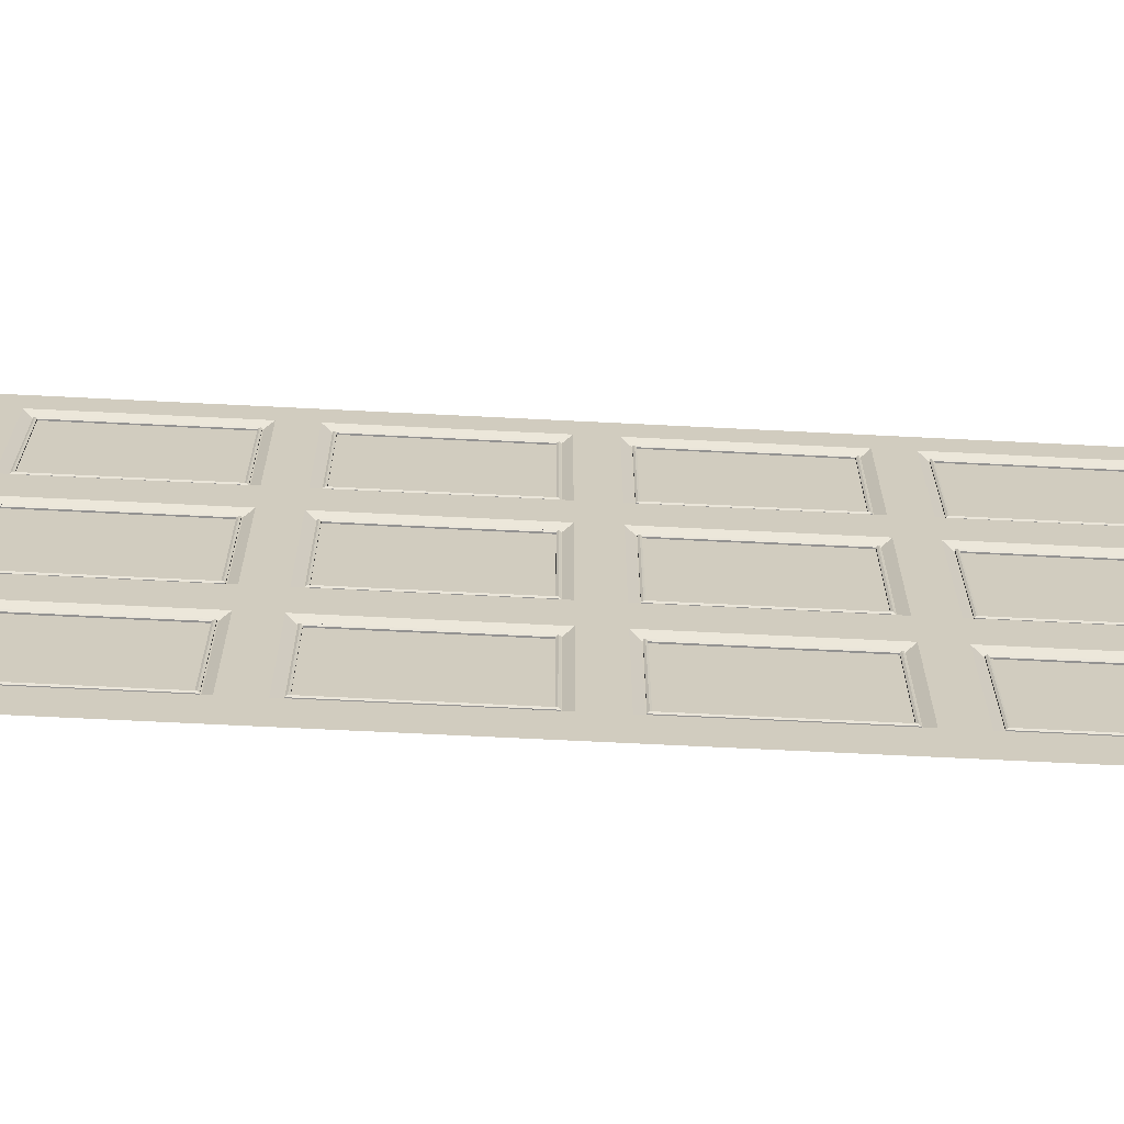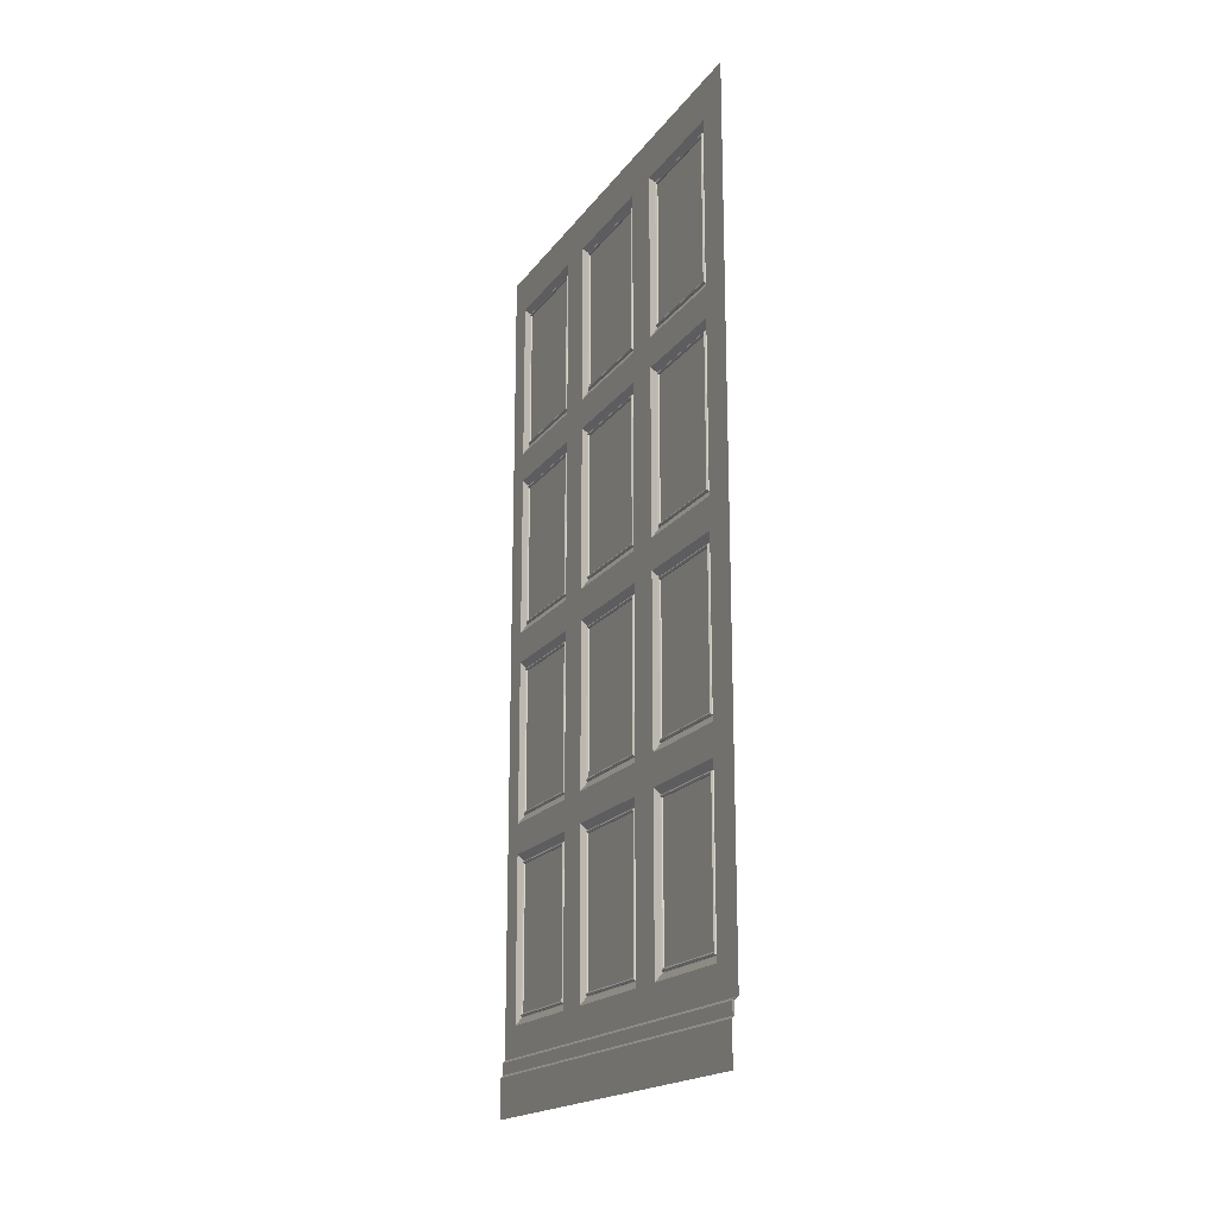
<metadata>
{"format":"obj","ext":"obj","renderer":"f3d","projection":"perspective","resolution":1024,"background":"white","views":[{"elev":-66.5,"azim":87.1,"up":"+Z"},{"elev":-18.6,"azim":155.2,"up":"+Y"}]}
</metadata>
<code>
o Plane.003_Plane.017
v -8.656 7.354 1.387
v -8.612 5.652 1.317
v -8.612 7.431 1.317
v -8.656 5.728 2.471
v -8.612 7.431 2.541
v -8.612 5.652 2.541
v -8.656 7.354 2.471
v -8.656 7.346 1.396
v -8.644 5.737 1.396
v -8.656 5.737 1.396
v -8.656 5.737 2.462
v -8.644 7.346 2.462
v -8.656 7.346 2.462
v -8.644 7.346 1.396
v -8.644 5.737 2.462
v -8.656 5.728 1.387
v -8.634 5.752 2.448
v -8.644 7.315 2.434
v -8.634 7.331 2.448
v -8.644 7.315 1.423
v -8.634 7.331 1.41
v -8.634 5.752 1.41
v -8.644 5.767 2.434
v -8.656 5.767 1.423
v -8.656 7.315 1.423
v -8.656 7.315 2.434
v -8.656 5.767 2.434
v -8.644 5.767 1.423
v -8.656 7.354 -0.2504
v -8.612 5.652 -0.3205
v -8.612 7.431 -0.3205
v -8.656 5.728 0.8613
v -8.612 7.431 0.9315
v -8.612 5.652 0.9315
v -8.656 7.354 0.8613
v -8.656 7.346 -0.2413
v -8.643 5.737 -0.2413
v -8.656 5.737 -0.2413
v -8.656 5.737 0.8523
v -8.644 7.346 0.8523
v -8.656 7.346 0.8523
v -8.644 7.346 -0.2413
v -8.643 5.737 0.8523
v -8.656 5.728 -0.2504
v -8.634 7.331 0.8387
v -8.643 5.767 0.8251
v -8.644 7.315 0.8251
v -8.644 7.315 -0.2142
v -8.634 7.331 -0.2278
v -8.634 5.752 -0.2278
v -8.634 5.752 0.8387
v -8.656 5.767 -0.2142
v -8.656 7.315 -0.2142
v -8.656 7.315 0.8251
v -8.656 5.767 0.8251
v -8.643 5.767 -0.2142
v -8.612 7.431 -2.28
v -8.612 7.859 -1.903
v -8.612 7.431 -1.903
v -8.612 5.652 -1.903
v -8.656 5.249 1.387
v -8.612 3.547 1.317
v -8.612 5.326 1.317
v -8.656 3.624 2.471
v -8.612 5.326 2.541
v -8.612 3.547 2.541
v -8.656 5.241 1.396
v -8.644 3.632 1.396
v -8.656 3.632 1.396
v -8.656 3.632 2.462
v -8.644 5.241 2.462
v -8.656 5.241 2.462
v -8.644 5.241 1.396
v -8.644 3.632 2.462
v -8.656 3.624 1.387
v -8.656 5.249 2.471
v -8.634 3.647 2.448
v -8.644 5.211 2.434
v -8.634 5.226 2.448
v -8.644 5.211 1.423
v -8.634 5.226 1.41
v -8.634 3.647 1.41
v -8.644 3.662 2.434
v -8.656 3.662 1.423
v -8.656 5.211 1.423
v -8.656 5.211 2.434
v -8.656 3.662 2.434
v -8.644 3.662 1.423
v -8.656 5.249 -0.2504
v -8.612 3.547 -0.3205
v -8.612 5.326 -0.3205
v -8.656 3.624 0.8613
v -8.612 5.326 0.9315
v -8.612 3.547 0.9315
v -8.656 5.249 0.8613
v -8.656 5.241 -0.2413
v -8.644 3.632 -0.2413
v -8.656 3.632 -0.2413
v -8.656 3.632 0.8523
v -8.644 5.241 0.8523
v -8.656 5.241 0.8523
v -8.644 5.241 -0.2413
v -8.644 3.632 0.8523
v -8.656 3.624 -0.2504
v -8.634 3.647 0.8387
v -8.644 5.211 0.8251
v -8.634 5.226 0.8387
v -8.644 5.211 -0.2142
v -8.634 5.226 -0.2278
v -8.634 3.647 -0.2278
v -8.644 3.662 0.8251
v -8.656 3.662 -0.2142
v -8.656 5.211 -0.2142
v -8.656 5.211 0.8251
v -8.656 3.662 0.8251
v -8.644 3.662 -0.2142
v -8.612 3.547 -1.903
v -8.612 5.326 -2.28
v -8.612 5.326 -1.903
v -8.612 1.432 -1.903
v -8.612 3.212 -2.28
v -8.612 3.212 -1.903
v -8.612 3.547 -2.28
v -8.612 1.106 -1.903
v -8.612 1.432 -2.28
v -8.612 5.652 -2.28
v -8.656 3.135 1.387
v -8.612 1.432 1.317
v -8.612 3.212 1.317
v -8.656 1.509 2.471
v -8.612 3.212 2.541
v -8.612 1.432 2.541
v -8.656 3.135 2.471
v -8.656 3.126 1.396
v -8.644 1.517 1.396
v -8.656 1.517 1.396
v -8.656 1.517 2.462
v -8.644 3.126 2.462
v -8.656 3.126 2.462
v -8.644 3.126 1.396
v -8.644 1.517 2.462
v -8.656 1.509 1.387
v -8.634 3.111 2.448
v -8.644 1.548 2.434
v -8.644 3.096 2.434
v -8.634 3.111 1.41
v -8.644 3.096 1.423
v -8.634 1.533 2.448
v -8.644 1.548 1.423
v -8.656 1.548 1.423
v -8.656 3.096 1.423
v -8.656 3.096 2.434
v -8.656 1.548 2.434
v -8.634 1.533 1.41
v -8.656 3.135 -0.2504
v -8.612 1.432 -0.3205
v -8.612 3.212 -0.3205
v -8.656 1.509 0.8613
v -8.612 3.212 0.9315
v -8.612 1.432 0.9315
v -8.656 3.135 0.8613
v -8.656 3.126 -0.2413
v -8.644 1.517 -0.2413
v -8.656 1.517 -0.2413
v -8.656 1.517 0.8523
v -8.644 3.126 0.8523
v -8.656 3.126 0.8523
v -8.644 3.126 -0.2413
v -8.644 1.517 0.8523
v -8.656 1.509 -0.2504
v -8.634 1.533 0.8387
v -8.644 3.096 0.8251
v -8.634 3.111 0.8387
v -8.644 3.096 -0.2142
v -8.634 3.111 -0.2278
v -8.634 1.533 -0.2278
v -8.644 1.548 0.8251
v -8.656 1.548 -0.2142
v -8.656 3.096 -0.2142
v -8.656 3.096 0.8251
v -8.656 1.548 0.8251
v -8.644 1.548 -0.2142
v -8.656 1.029 1.387
v -8.612 -0.6731 1.317
v -8.612 1.106 1.317
v -8.656 -0.5962 2.471
v -8.612 1.106 2.541
v -8.612 -0.6731 2.541
v -8.656 1.021 1.396
v -8.644 -0.588 1.396
v -8.656 -0.588 1.396
v -8.656 -0.588 2.462
v -8.644 1.021 2.462
v -8.656 1.021 2.462
v -8.644 1.021 1.396
v -8.644 -0.588 2.462
v -8.656 -0.5962 1.387
v -8.656 1.029 2.471
v -8.634 -0.5727 2.448
v -8.644 0.9907 2.434
v -8.634 1.006 2.448
v -8.634 1.006 1.41
v -8.644 0.9907 1.423
v -8.634 -0.5727 1.41
v -8.644 -0.5575 2.434
v -8.656 -0.5575 1.423
v -8.656 0.9907 1.423
v -8.656 0.9907 2.434
v -8.656 -0.5575 2.434
v -8.644 -0.5575 1.423
v -8.656 1.029 -0.2504
v -8.612 -0.6731 -0.3205
v -8.612 1.106 -0.3205
v -8.656 -0.5962 0.8613
v -8.612 1.106 0.9315
v -8.612 -0.6731 0.9315
v -8.656 1.029 0.8613
v -8.656 1.021 -0.2413
v -8.644 -0.588 -0.2413
v -8.656 -0.588 -0.2413
v -8.656 -0.588 0.8523
v -8.644 1.021 0.8523
v -8.656 1.021 0.8523
v -8.644 1.021 -0.2413
v -8.644 -0.588 0.8523
v -8.656 -0.5962 -0.2504
v -8.634 -0.5727 0.8387
v -8.644 0.9907 0.8251
v -8.634 1.006 0.8387
v -8.634 1.006 -0.2278
v -8.644 0.9907 -0.2142
v -8.644 -0.5575 -0.2142
v -8.644 -0.5575 0.8251
v -8.656 -0.5575 -0.2142
v -8.656 0.9907 -0.2142
v -8.656 0.9907 0.8251
v -8.656 -0.5575 0.8251
v -8.634 -0.5727 -0.2278
v -8.612 5.326 2.807
v -8.612 3.547 2.807
v -8.612 3.212 2.807
v -8.612 1.432 2.807
v -8.612 1.106 2.807
v -8.612 -0.6731 2.807
v -8.612 7.431 2.807
v -8.612 5.652 2.807
v -8.612 3.547 -0.7112
v -8.612 3.212 -0.7112
v -8.612 7.859 2.807
v -8.612 7.859 1.317
v -8.612 7.859 0.9315
v -8.612 7.859 2.541
v -8.612 -0.997 0.9315
v -8.612 -0.997 2.541
v -8.612 -0.997 -0.3205
v -8.612 -0.997 1.317
v -8.59 -1.023 -0.7112
v -8.612 -0.997 -0.7112
v -8.59 -1.023 0.9315
v -8.612 -0.997 2.807
v -8.59 -1.023 2.541
v -8.59 -1.023 -0.3205
v -8.59 -1.023 1.317
v -8.59 -1.148 -0.7112
v -8.59 -1.148 0.9315
v -8.59 -1.023 2.807
v -8.59 -1.148 2.541
v -8.59 -1.148 -0.3205
v -8.59 -1.148 1.317
v -8.568 -1.173 0.9315
v -8.59 -1.148 2.807
v -8.568 -1.173 2.541
v -8.568 -1.173 -0.3205
v -8.568 -1.173 1.317
v -8.568 -1.593 0.9315
v -8.568 -1.173 2.807
v -8.568 -1.593 2.541
v -8.568 -1.593 -0.3205
v -8.568 -1.593 1.317
v -8.656 7.354 -1.832
v -8.656 7.354 -0.7814
v -8.612 7.431 -0.7112
v -8.656 7.346 -1.823
v -8.643 5.737 -1.823
v -8.656 5.737 -1.823
v -8.656 5.737 -0.7904
v -8.644 7.346 -0.7904
v -8.656 7.346 -0.7904
v -8.643 7.346 -1.823
v -8.643 5.737 -0.7904
v -8.656 5.728 -1.832
v -8.656 5.728 -0.7814
v -8.634 7.331 -0.804
v -8.643 5.767 -0.8175
v -8.644 7.315 -0.8175
v -8.643 7.315 -1.796
v -8.634 7.331 -1.81
v -8.634 5.752 -0.804
v -8.643 5.767 -1.796
v -8.656 5.767 -1.796
v -8.656 7.315 -1.796
v -8.656 7.315 -0.8175
v -8.656 5.767 -0.8175
v -8.634 5.752 -1.81
v -8.656 5.249 -1.832
v -8.656 5.249 -0.7814
v -8.612 5.326 -0.7112
v -8.656 5.241 -1.823
v -8.643 3.632 -1.823
v -8.656 3.632 -1.823
v -8.656 3.632 -0.7904
v -8.644 5.241 -0.7904
v -8.656 5.241 -0.7904
v -8.644 5.241 -1.823
v -8.643 3.632 -0.7904
v -8.656 3.624 -1.832
v -8.656 3.624 -0.7814
v -8.634 5.226 -0.804
v -8.643 3.662 -0.8175
v -8.644 5.211 -0.8175
v -8.644 5.211 -1.796
v -8.634 5.226 -1.81
v -8.634 3.647 -0.804
v -8.643 3.662 -1.796
v -8.656 3.662 -1.796
v -8.656 5.211 -1.796
v -8.656 5.211 -0.8175
v -8.656 3.662 -0.8175
v -8.634 3.647 -1.81
v -8.656 3.135 -1.832
v -8.656 3.126 -1.823
v -8.643 1.517 -1.823
v -8.656 1.517 -1.823
v -8.656 1.517 -0.7904
v -8.644 3.126 -0.7904
v -8.656 3.126 -0.7904
v -8.644 3.126 -1.823
v -8.644 1.517 -0.7904
v -8.656 1.509 -1.832
v -8.656 3.135 -0.7814
v -8.656 1.509 -0.7814
v -8.634 1.533 -0.804
v -8.644 3.096 -0.8175
v -8.634 3.111 -0.804
v -8.644 3.096 -1.796
v -8.634 3.111 -1.81
v -8.643 1.548 -1.796
v -8.644 1.548 -0.8175
v -8.656 1.548 -1.796
v -8.656 3.096 -1.796
v -8.656 3.096 -0.8175
v -8.656 1.548 -0.8175
v -8.634 1.533 -1.81
v -8.656 -0.5962 -1.832
v -8.612 -0.6731 -1.903
v -8.656 -0.5962 -0.7814
v -8.612 1.106 -0.7112
v -8.612 -0.6731 -0.7112
v -8.656 1.029 -0.7814
v -8.656 1.021 -1.823
v -8.644 -0.588 -1.823
v -8.656 -0.588 -1.823
v -8.656 -0.588 -0.7904
v -8.644 1.021 -0.7904
v -8.656 1.021 -0.7904
v -8.644 1.021 -1.823
v -8.644 -0.588 -0.7904
v -8.656 1.029 -1.832
v -8.634 -0.5727 -0.804
v -8.644 0.9907 -0.8175
v -8.634 1.006 -0.804
v -8.644 0.9907 -1.796
v -8.634 1.006 -1.81
v -8.634 -0.5727 -1.81
v -8.644 -0.5575 -0.8175
v -8.656 -0.5575 -1.796
v -8.656 0.9907 -1.796
v -8.656 0.9907 -0.8175
v -8.656 -0.5575 -0.8175
v -8.644 -0.5575 -1.796
v -8.612 1.106 -2.28
v -8.612 -0.997 -2.28
v -8.612 -0.6731 -2.28
v -8.612 -0.997 -1.903
v -8.59 -1.023 -2.236
v -8.59 -1.023 -1.903
v -8.59 -1.148 -2.236
v -8.59 -1.148 -1.903
v -8.568 -1.173 -2.236
v -8.568 -1.173 -1.903
v -8.568 -1.593 -2.236
v -8.568 -1.173 -0.7112
v -8.568 -1.593 -1.903
v -8.612 5.652 -0.7112
v -8.612 1.432 -0.7112
v -8.612 7.859 -0.3205
v -8.568 -1.593 -0.7112
v -8.612 7.859 -0.7112
v -8.568 -1.173 -2.236
v -8.564 -1.148 -2.258
v -8.564 -1.023 -2.258
v -8.612 7.859 -2.28
v -8.568 -1.593 2.807
f 1 2 3
f 4 5 6
f 7 3 5
f 2 4 6
f 8 9 10
f 11 12 13
f 13 14 8
f 10 15 11
f 1 10 16
f 4 13 7
f 7 8 1
f 16 11 4
f 17 18 19
f 19 20 21
f 22 23 17
f 24 20 25
f 26 23 27
f 25 18 26
f 27 28 24
f 24 26 27
f 21 28 22
f 15 19 12
f 12 21 14
f 15 22 17
f 14 22 9
f 29 30 31
f 32 33 34
f 35 31 33
f 30 32 34
f 36 37 38
f 39 40 41
f 41 42 36
f 38 43 39
f 44 36 38
f 32 41 35
f 29 41 36
f 44 39 32
f 45 46 47
f 45 48 49
f 50 46 51
f 52 48 53
f 54 46 55
f 53 47 54
f 55 56 52
f 52 54 55
f 49 56 50
f 40 51 45
f 40 49 42
f 37 51 43
f 42 50 37
f 57 58 59
f 60 57 59
f 61 62 63
f 64 65 66
f 65 61 63
f 62 64 66
f 67 68 69
f 70 71 72
f 72 73 67
f 69 74 70
f 75 67 69
f 64 72 76
f 76 67 61
f 75 70 64
f 77 78 79
f 79 80 81
f 82 83 77
f 84 80 85
f 86 83 87
f 85 78 86
f 87 88 84
f 84 86 87
f 81 88 82
f 71 77 79
f 71 81 73
f 74 82 77
f 73 82 68
f 89 90 91
f 92 93 94
f 95 91 93
f 90 92 94
f 96 97 98
f 99 100 101
f 101 102 96
f 98 103 99
f 104 96 98
f 92 101 95
f 95 96 89
f 104 99 92
f 105 106 107
f 107 108 109
f 110 111 105
f 112 108 113
f 114 111 115
f 113 106 114
f 115 116 112
f 112 114 115
f 109 116 110
f 100 105 107
f 100 109 102
f 97 105 103
f 102 110 97
f 117 118 119
f 120 121 122
f 122 123 117
f 124 125 120
f 119 126 60
f 127 128 129
f 130 131 132
f 133 129 131
f 128 130 132
f 134 135 136
f 137 138 139
f 139 140 134
f 136 141 137
f 127 136 142
f 133 137 139
f 133 134 127
f 142 137 130
f 143 144 145
f 146 145 147
f 148 149 144
f 150 147 151
f 152 144 153
f 151 145 152
f 153 149 150
f 153 151 152
f 146 149 154
f 141 143 138
f 138 146 140
f 141 154 148
f 135 146 154
f 155 156 157
f 158 159 160
f 161 157 159
f 156 158 160
f 162 163 164
f 165 166 167
f 167 168 162
f 164 169 165
f 155 164 170
f 161 165 167
f 161 162 155
f 170 165 158
f 171 172 173
f 173 174 175
f 176 177 171
f 178 174 179
f 180 177 181
f 179 172 180
f 181 182 178
f 178 180 181
f 175 182 176
f 169 173 166
f 166 175 168
f 169 176 171
f 163 175 176
f 183 184 185
f 186 187 188
f 187 183 185
f 184 186 188
f 189 190 191
f 192 193 194
f 194 195 189
f 191 196 192
f 183 191 197
f 186 194 198
f 198 189 183
f 197 192 186
f 199 200 201
f 202 200 203
f 204 205 199
f 206 203 207
f 208 205 209
f 207 200 208
f 209 210 206
f 206 208 209
f 202 210 204
f 196 201 193
f 193 202 195
f 196 204 199
f 195 204 190
f 211 212 213
f 214 215 216
f 217 213 215
f 212 214 216
f 218 219 220
f 221 222 223
f 223 224 218
f 220 225 221
f 211 220 226
f 214 223 217
f 217 218 211
f 226 221 214
f 227 228 229
f 230 228 231
f 227 232 233
f 234 231 235
f 236 233 237
f 235 228 236
f 237 232 234
f 234 236 237
f 230 232 238
f 225 229 222
f 222 230 224
f 219 227 225
f 224 238 219
f 66 239 240
f 94 63 62
f 131 62 66
f 159 90 94
f 132 241 242
f 160 129 128
f 187 128 132
f 215 156 160
f 188 243 244
f 216 185 184
f 65 2 6
f 93 30 34
f 34 3 2
f 6 245 246
f 6 239 65
f 34 63 93
f 240 131 66
f 62 159 94
f 242 187 132
f 128 215 160
f 157 247 90
f 156 248 157
f 5 249 245
f 33 250 3
f 31 251 33
f 3 252 5
f 184 253 216
f 244 254 188
f 216 255 212
f 188 256 184
f 255 257 258
f 256 259 253
f 260 261 254
f 253 262 255
f 254 263 256
f 262 264 257
f 263 265 259
f 266 267 261
f 259 268 262
f 261 269 263
f 269 270 265
f 271 272 267
f 265 273 268
f 267 274 269
f 274 275 270
f 276 277 272
f 270 278 273
f 272 279 274
f 280 60 59
f 281 59 282
f 283 284 285
f 286 287 288
f 283 287 289
f 285 290 286
f 291 283 285
f 292 288 281
f 280 288 283
f 292 285 286
f 293 294 295
f 293 296 297
f 298 299 294
f 300 296 301
f 302 294 303
f 301 295 302
f 303 299 300
f 300 302 303
f 304 296 299
f 287 298 293
f 287 297 289
f 284 298 290
f 289 304 284
f 305 117 119
f 306 119 307
f 308 309 310
f 311 312 313
f 313 314 308
f 310 315 311
f 316 308 310
f 317 313 306
f 306 308 305
f 316 311 317
f 318 319 320
f 318 321 322
f 323 324 319
f 325 321 326
f 327 319 328
f 326 320 327
f 328 324 325
f 325 327 328
f 322 324 329
f 312 323 318
f 314 318 322
f 315 329 323
f 314 329 309
f 330 120 122
f 331 332 333
f 334 335 336
f 336 337 331
f 333 338 334
f 330 333 339
f 340 334 336
f 330 336 331
f 339 334 341
f 342 343 344
f 344 345 346
f 342 347 348
f 349 345 350
f 351 348 352
f 350 343 351
f 352 347 349
f 349 351 352
f 346 347 353
f 338 344 335
f 335 346 337
f 338 353 342
f 332 346 353
f 124 354 355
f 356 357 358
f 359 124 357
f 355 356 358
f 360 361 362
f 363 364 365
f 365 366 360
f 362 367 363
f 354 360 362
f 356 365 359
f 359 360 368
f 356 362 363
f 369 370 371
f 371 372 373
f 374 375 369
f 376 372 377
f 378 375 379
f 377 370 378
f 379 380 376
f 376 378 379
f 373 380 374
f 367 371 364
f 366 371 373
f 367 374 369
f 366 374 361
f 355 381 124
f 355 382 383
f 384 385 382
f 386 387 385
f 388 389 387
f 390 391 389
f 392 393 390
f 91 394 30
f 213 395 156
f 212 357 213
f 90 307 91
f 30 282 31
f 282 396 31
f 212 258 358
f 268 392 264
f 273 397 392
f 292 282 394
f 60 292 394
f 317 307 247
f 117 317 247
f 341 248 395
f 340 122 248
f 120 341 395
f 248 117 247
f 357 120 395
f 307 60 394
f 282 58 398
f 358 384 355
f 258 386 384
f 257 388 386
f 264 390 388
f 387 399 400
f 401 387 400
f 382 385 401
f 1 16 2
f 4 7 5
f 7 1 3
f 2 16 4
f 8 14 9
f 11 15 12
f 13 12 14
f 10 9 15
f 1 8 10
f 4 11 13
f 7 13 8
f 16 10 11
f 17 23 18
f 19 18 20
f 22 28 23
f 24 28 20
f 26 18 23
f 25 20 18
f 27 23 28
f 24 25 26
f 21 20 28
f 15 17 19
f 12 19 21
f 15 9 22
f 14 21 22
f 29 44 30
f 32 35 33
f 35 29 31
f 30 44 32
f 36 42 37
f 39 43 40
f 41 40 42
f 38 37 43
f 44 29 36
f 32 39 41
f 29 35 41
f 44 38 39
f 45 51 46
f 45 47 48
f 50 56 46
f 52 56 48
f 54 47 46
f 53 48 47
f 55 46 56
f 52 53 54
f 49 48 56
f 40 43 51
f 40 45 49
f 37 50 51
f 42 49 50
f 57 402 58
f 60 126 57
f 61 75 62
f 64 76 65
f 65 76 61
f 62 75 64
f 67 73 68
f 70 74 71
f 72 71 73
f 69 68 74
f 75 61 67
f 64 70 72
f 76 72 67
f 75 69 70
f 77 83 78
f 79 78 80
f 82 88 83
f 84 88 80
f 86 78 83
f 85 80 78
f 87 83 88
f 84 85 86
f 81 80 88
f 71 74 77
f 71 79 81
f 74 68 82
f 73 81 82
f 89 104 90
f 92 95 93
f 95 89 91
f 90 104 92
f 96 102 97
f 99 103 100
f 101 100 102
f 98 97 103
f 104 89 96
f 92 99 101
f 95 101 96
f 104 98 99
f 105 111 106
f 107 106 108
f 110 116 111
f 112 116 108
f 114 106 111
f 113 108 106
f 115 111 116
f 112 113 114
f 109 108 116
f 100 103 105
f 100 107 109
f 97 110 105
f 102 109 110
f 117 123 118
f 120 125 121
f 122 121 123
f 124 381 125
f 119 118 126
f 127 142 128
f 130 133 131
f 133 127 129
f 128 142 130
f 134 140 135
f 137 141 138
f 139 138 140
f 136 135 141
f 127 134 136
f 133 130 137
f 133 139 134
f 142 136 137
f 143 148 144
f 146 143 145
f 148 154 149
f 150 149 147
f 152 145 144
f 151 147 145
f 153 144 149
f 153 150 151
f 146 147 149
f 141 148 143
f 138 143 146
f 141 135 154
f 135 140 146
f 155 170 156
f 158 161 159
f 161 155 157
f 156 170 158
f 162 168 163
f 165 169 166
f 167 166 168
f 164 163 169
f 155 162 164
f 161 158 165
f 161 167 162
f 170 164 165
f 171 177 172
f 173 172 174
f 176 182 177
f 178 182 174
f 180 172 177
f 179 174 172
f 181 177 182
f 178 179 180
f 175 174 182
f 169 171 173
f 166 173 175
f 169 163 176
f 163 168 175
f 183 197 184
f 186 198 187
f 187 198 183
f 184 197 186
f 189 195 190
f 192 196 193
f 194 193 195
f 191 190 196
f 183 189 191
f 186 192 194
f 198 194 189
f 197 191 192
f 199 205 200
f 202 201 200
f 204 210 205
f 206 210 203
f 208 200 205
f 207 203 200
f 209 205 210
f 206 207 208
f 202 203 210
f 196 199 201
f 193 201 202
f 196 190 204
f 195 202 204
f 211 226 212
f 214 217 215
f 217 211 213
f 212 226 214
f 218 224 219
f 221 225 222
f 223 222 224
f 220 219 225
f 211 218 220
f 214 221 223
f 217 223 218
f 226 220 221
f 227 233 228
f 230 229 228
f 227 238 232
f 234 232 231
f 236 228 233
f 235 231 228
f 237 233 232
f 234 235 236
f 230 231 232
f 225 227 229
f 222 229 230
f 219 238 227
f 224 230 238
f 66 65 239
f 94 93 63
f 131 129 62
f 159 157 90
f 132 131 241
f 160 159 129
f 187 185 128
f 215 213 156
f 188 187 243
f 216 215 185
f 65 63 2
f 93 91 30
f 34 33 3
f 6 5 245
f 6 246 239
f 34 2 63
f 240 241 131
f 62 129 159
f 242 243 187
f 128 185 215
f 157 248 247
f 156 395 248
f 5 252 249
f 33 251 250
f 31 396 251
f 3 250 252
f 184 256 253
f 244 260 254
f 216 253 255
f 188 254 256
f 255 262 257
f 256 263 259
f 260 266 261
f 253 259 262
f 254 261 263
f 262 268 264
f 263 269 265
f 266 271 267
f 259 265 268
f 261 267 269
f 269 274 270
f 271 276 272
f 265 270 273
f 267 272 274
f 274 279 275
f 276 403 277
f 270 275 278
f 272 277 279
f 280 291 60
f 281 280 59
f 283 289 284
f 286 290 287
f 283 288 287
f 285 284 290
f 291 280 283
f 292 286 288
f 280 281 288
f 292 291 285
f 293 298 294
f 293 295 296
f 298 304 299
f 300 299 296
f 302 295 294
f 301 296 295
f 303 294 299
f 300 301 302
f 304 297 296
f 287 290 298
f 287 293 297
f 284 304 298
f 289 297 304
f 305 316 117
f 306 305 119
f 308 314 309
f 311 315 312
f 313 312 314
f 310 309 315
f 316 305 308
f 317 311 313
f 306 313 308
f 316 310 311
f 318 323 319
f 318 320 321
f 323 329 324
f 325 324 321
f 327 320 319
f 326 321 320
f 328 319 324
f 325 326 327
f 322 321 324
f 312 315 323
f 314 312 318
f 315 309 329
f 314 322 329
f 330 339 120
f 331 337 332
f 334 338 335
f 336 335 337
f 333 332 338
f 330 331 333
f 340 341 334
f 330 340 336
f 339 333 334
f 342 348 343
f 344 343 345
f 342 353 347
f 349 347 345
f 351 343 348
f 350 345 343
f 352 348 347
f 349 350 351
f 346 345 347
f 338 342 344
f 335 344 346
f 338 332 353
f 332 337 346
f 124 368 354
f 356 359 357
f 359 368 124
f 355 354 356
f 360 366 361
f 363 367 364
f 365 364 366
f 362 361 367
f 354 368 360
f 356 363 365
f 359 365 360
f 356 354 362
f 369 375 370
f 371 370 372
f 374 380 375
f 376 380 372
f 378 370 375
f 377 372 370
f 379 375 380
f 376 377 378
f 373 372 380
f 367 369 371
f 366 364 371
f 367 361 374
f 366 373 374
f 355 383 381
f 355 384 382
f 384 386 385
f 386 388 387
f 388 390 389
f 390 393 391
f 392 397 393
f 91 307 394
f 213 357 395
f 212 358 357
f 90 247 307
f 30 394 282
f 282 398 396
f 212 255 258
f 268 273 392
f 273 278 397
f 292 281 282
f 60 291 292
f 317 306 307
f 117 316 317
f 341 340 248
f 340 330 122
f 120 339 341
f 248 122 117
f 357 124 120
f 307 119 60
f 282 59 58
f 358 258 384
f 258 257 386
f 257 264 388
f 264 392 390
f 401 385 387

</code>
